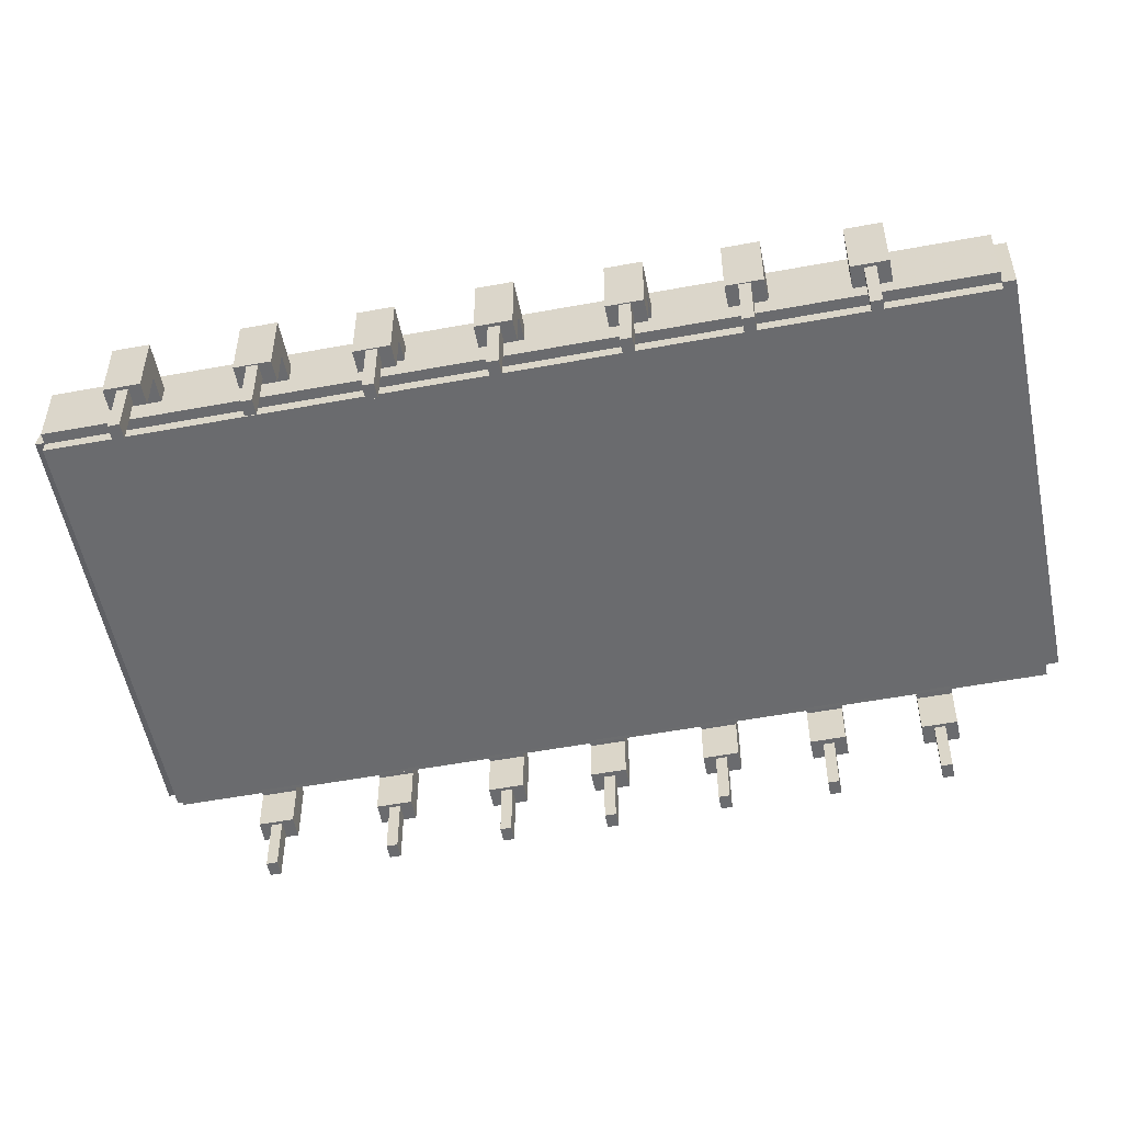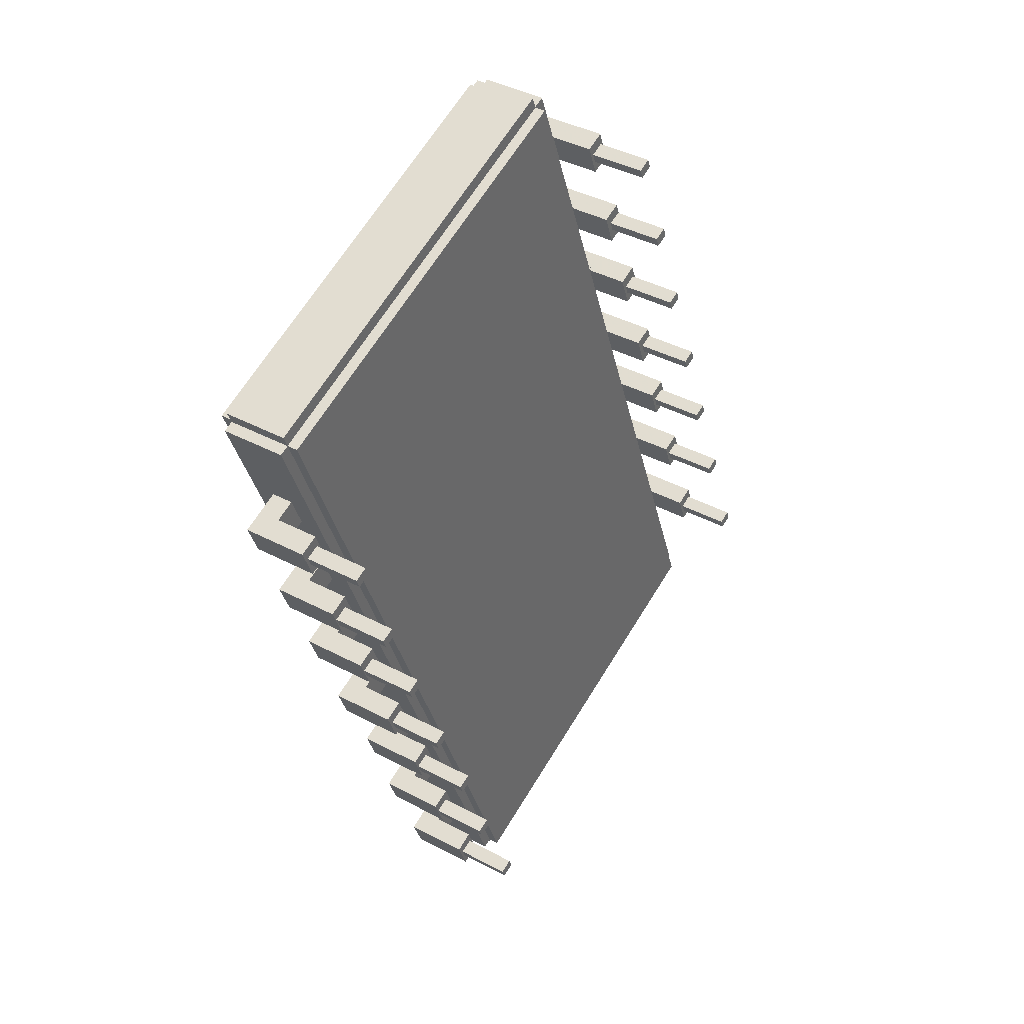
<metadata>
{"format":"obj","ext":"obj","renderer":"f3d","projection":"perspective","resolution":1024,"background":"white","views":[{"elev":-53.4,"azim":-100.0,"up":"+Y"},{"elev":39.3,"azim":-56.2,"up":"+Z"}]}
</metadata>
<code>
v 0.1784 0.121 0.4301
v 0.1784 0.1419 0.4301
v 0.1905 0.121 0.399
v 0.1905 0.1419 0.399
v 0.1395 0.1211 0.415
v 0.1516 0.1211 0.3838
v 0.1516 0.1419 0.3838
v 0.1395 0.1419 0.415
v 0.155 0.1419 0.421
v 0.1355 0.1419 0.4134
v 0.1671 0.1419 0.3899
v 0.1476 0.1419 0.3823
v 0.1551 0.07931 0.421
v 0.1672 0.07931 0.3899
v 0.1477 0.07927 0.3823
v 0.1356 0.07927 0.4135
v 0.1562 0.08765 0.4092
v 0.1426 0.08763 0.4039
v 0.16 0.08765 0.3994
v 0.1464 0.08763 0.3941
v 0.1563 0.02503 0.4092
v 0.1601 0.02503 0.3995
v 0.1465 0.025 0.3942
v 0.1427 0.025 0.4039
v 0.1381 0.121 0.5337
v 0.1381 0.1419 0.5337
v 0.1502 0.121 0.5026
v 0.1502 0.1419 0.5026
v 0.09917 0.1211 0.5186
v 0.1113 0.1211 0.4875
v 0.1113 0.1419 0.4875
v 0.09919 0.1419 0.5186
v 0.1166 0.1419 0.5254
v 0.09719 0.1419 0.5178
v 0.1287 0.1419 0.4943
v 0.1093 0.1419 0.4867
v 0.1167 0.07931 0.5254
v 0.1288 0.07931 0.4943
v 0.1094 0.07927 0.4867
v 0.09728 0.07927 0.5179
v 0.1159 0.08765 0.5128
v 0.1023 0.08763 0.5075
v 0.1197 0.08765 0.5031
v 0.1061 0.08763 0.4978
v 0.116 0.02503 0.5129
v 0.1198 0.02503 0.5031
v 0.1062 0.025 0.4978
v 0.1024 0.025 0.5076
v 0.1016 0.121 0.6275
v 0.1016 0.1419 0.6275
v 0.1137 0.121 0.5964
v 0.1137 0.1419 0.5964
v 0.06271 0.1211 0.6124
v 0.07481 0.1211 0.5813
v 0.07483 0.1419 0.5813
v 0.06273 0.1419 0.6124
v 0.08018 0.1419 0.6192
v 0.06073 0.1419 0.6116
v 0.09229 0.1419 0.5881
v 0.07283 0.1419 0.5805
v 0.08028 0.07931 0.6192
v 0.09238 0.07931 0.5881
v 0.07292 0.07927 0.5805
v 0.06082 0.07927 0.6117
v 0.07948 0.08765 0.6066
v 0.06586 0.08763 0.6013
v 0.08326 0.08765 0.5969
v 0.06964 0.08763 0.5916
v 0.07957 0.02503 0.6066
v 0.08335 0.02503 0.5969
v 0.06973 0.025 0.5916
v 0.06595 0.025 0.6013
v 0.06395 0.121 0.7244
v 0.06397 0.1419 0.7244
v 0.07606 0.121 0.6933
v 0.07607 0.1419 0.6933
v 0.02504 0.1211 0.7093
v 0.03714 0.1211 0.6782
v 0.03716 0.1419 0.6782
v 0.02505 0.1419 0.7093
v 0.04446 0.1419 0.7168
v 0.025 0.1419 0.7093
v 0.05656 0.1419 0.6857
v 0.0371 0.1419 0.6781
v 0.04455 0.07931 0.7169
v 0.05665 0.07931 0.6857
v 0.0372 0.07927 0.6782
v 0.02509 0.07927 0.7093
v 0.0457 0.08765 0.705
v 0.03208 0.08763 0.6997
v 0.04948 0.08765 0.6953
v 0.03586 0.08763 0.69
v 0.04579 0.02503 0.705
v 0.04957 0.02503 0.6953
v 0.03595 0.025 0.69
v 0.03217 0.025 0.6997
v 0.2166 0.121 0.3318
v 0.2166 0.1419 0.3318
v 0.2287 0.121 0.3006
v 0.2287 0.1419 0.3007
v 0.1777 0.1211 0.3166
v 0.1898 0.1211 0.2855
v 0.1898 0.1419 0.2855
v 0.1777 0.1419 0.3167
v 0.1971 0.1419 0.3242
v 0.1777 0.1419 0.3166
v 0.2092 0.1419 0.2931
v 0.1898 0.1419 0.2855
v 0.1972 0.07931 0.3242
v 0.2093 0.07931 0.2931
v 0.1898 0.07927 0.2855
v 0.1777 0.07927 0.3167
v 0.1964 0.08765 0.3116
v 0.1828 0.08763 0.3063
v 0.2002 0.08765 0.3019
v 0.1866 0.08763 0.2966
v 0.1965 0.02503 0.3116
v 0.2003 0.02503 0.3019
v 0.1867 0.025 0.2966
v 0.1829 0.025 0.3063
v 0.2538 0.121 0.2361
v 0.2538 0.1419 0.2361
v 0.2659 0.121 0.2049
v 0.2659 0.1419 0.2049
v 0.2149 0.1211 0.2209
v 0.227 0.1211 0.1898
v 0.227 0.1419 0.1898
v 0.2149 0.1419 0.2209
v 0.2304 0.1419 0.227
v 0.211 0.1419 0.2194
v 0.2425 0.1419 0.1958
v 0.2231 0.1419 0.1883
v 0.2305 0.07931 0.227
v 0.2426 0.07931 0.1959
v 0.2232 0.07927 0.1883
v 0.2111 0.07927 0.2194
v 0.2297 0.08765 0.2144
v 0.2161 0.08763 0.2091
v 0.2335 0.08765 0.2046
v 0.2199 0.08763 0.1993
v 0.2298 0.02503 0.2144
v 0.2336 0.02503 0.2047
v 0.22 0.025 0.1994
v 0.2162 0.025 0.2091
v 0.2954 0.121 0.129
v 0.2954 0.1419 0.129
v 0.3075 0.121 0.0979
v 0.3075 0.1419 0.09791
v 0.2565 0.1211 0.1139
v 0.2686 0.1211 0.08278
v 0.2686 0.1419 0.08278
v 0.2565 0.1419 0.1139
v 0.272 0.1419 0.1199
v 0.2526 0.1419 0.1124
v 0.2841 0.1419 0.08881
v 0.2647 0.1419 0.08125
v 0.2721 0.07931 0.12
v 0.2842 0.07931 0.08885
v 0.2648 0.07927 0.08128
v 0.2527 0.07927 0.1124
v 0.2733 0.08765 0.1081
v 0.2597 0.08763 0.1028
v 0.2771 0.08765 0.09838
v 0.2634 0.08763 0.09308
v 0.2734 0.02503 0.1081
v 0.2772 0.02503 0.09842
v 0.2635 0.025 0.09312
v 0.2598 0.025 0.1028
v 0.7064 0.121 0.253
v 0.7064 0.1419 0.253
v 0.6943 0.1211 0.2841
v 0.6943 0.1419 0.2841
v 0.7453 0.121 0.2681
v 0.7332 0.1211 0.2993
v 0.7332 0.1419 0.2992
v 0.7453 0.1419 0.2681
v 0.7376 0.1419 0.265
v 0.757 0.1419 0.2726
v 0.7255 0.142 0.2962
v 0.7449 0.1419 0.3037
v 0.7375 0.07927 0.2651
v 0.7254 0.07933 0.2963
v 0.7449 0.07931 0.3038
v 0.757 0.07926 0.2727
v 0.7363 0.08764 0.2769
v 0.75 0.08763 0.2822
v 0.7326 0.08765 0.2866
v 0.7462 0.08764 0.2919
v 0.7363 0.02501 0.277
v 0.7325 0.02503 0.2867
v 0.7461 0.02502 0.292
v 0.7499 0.025 0.2823
v 0.6641 0.121 0.3619
v 0.6641 0.1419 0.3619
v 0.6519 0.1211 0.3931
v 0.6519 0.1419 0.393
v 0.703 0.121 0.3771
v 0.6908 0.1211 0.4082
v 0.6908 0.1419 0.4082
v 0.703 0.1419 0.3771
v 0.6952 0.1419 0.374
v 0.7147 0.1419 0.3816
v 0.6831 0.142 0.4051
v 0.7026 0.1419 0.4127
v 0.6951 0.07927 0.3741
v 0.683 0.07933 0.4052
v 0.7025 0.07931 0.4128
v 0.7146 0.07926 0.3816
v 0.694 0.08764 0.3858
v 0.7076 0.08763 0.3911
v 0.6902 0.08765 0.3956
v 0.7038 0.08764 0.4009
v 0.6939 0.02501 0.3859
v 0.6901 0.02503 0.3956
v 0.7037 0.02502 0.4009
v 0.7075 0.025 0.3912
v 0.5883 0.121 0.5569
v 0.5883 0.1419 0.5569
v 0.5761 0.1211 0.588
v 0.5761 0.1419 0.588
v 0.6272 0.121 0.5721
v 0.615 0.1211 0.6032
v 0.615 0.1419 0.6032
v 0.6272 0.1419 0.572
v 0.6194 0.1419 0.569
v 0.6389 0.1419 0.5765
v 0.6073 0.142 0.6001
v 0.6268 0.1419 0.6077
v 0.6193 0.07927 0.569
v 0.6072 0.07933 0.6002
v 0.6267 0.07931 0.6077
v 0.6388 0.07926 0.5766
v 0.6201 0.08764 0.5816
v 0.6337 0.08763 0.5869
v 0.6163 0.08765 0.5913
v 0.63 0.08764 0.5966
v 0.62 0.02501 0.5816
v 0.6163 0.02503 0.5914
v 0.6299 0.02502 0.5967
v 0.6337 0.025 0.5869
v 0.5492 0.121 0.6575
v 0.5492 0.1419 0.6575
v 0.537 0.1211 0.6886
v 0.537 0.1419 0.6886
v 0.5881 0.121 0.6727
v 0.5759 0.1211 0.7038
v 0.5759 0.1419 0.7038
v 0.5881 0.1419 0.6726
v 0.5803 0.1419 0.6696
v 0.5998 0.1419 0.6771
v 0.5682 0.142 0.7007
v 0.5877 0.1419 0.7083
v 0.5802 0.07927 0.6696
v 0.5681 0.07933 0.7008
v 0.5876 0.07931 0.7083
v 0.5997 0.07926 0.6772
v 0.5791 0.08764 0.6814
v 0.5927 0.08763 0.6867
v 0.5753 0.08765 0.6911
v 0.5889 0.08764 0.6964
v 0.579 0.02501 0.6815
v 0.5752 0.02503 0.6912
v 0.5888 0.02502 0.6965
v 0.5926 0.025 0.6868
v 0.5122 0.121 0.7524
v 0.5123 0.1419 0.7524
v 0.5001 0.1211 0.7836
v 0.5001 0.1419 0.7835
v 0.5511 0.121 0.7676
v 0.539 0.1211 0.7987
v 0.539 0.1419 0.7987
v 0.5512 0.1419 0.7676
v 0.5434 0.1419 0.7645
v 0.5629 0.1419 0.7721
v 0.5313 0.142 0.7956
v 0.5508 0.1419 0.8032
v 0.5433 0.07927 0.7646
v 0.5312 0.07933 0.7957
v 0.5507 0.07931 0.8033
v 0.5628 0.07926 0.7722
v 0.544 0.08764 0.7773
v 0.5576 0.08763 0.7826
v 0.5402 0.08765 0.787
v 0.5539 0.08764 0.7923
v 0.5439 0.02501 0.7774
v 0.5402 0.02503 0.7871
v 0.5538 0.02502 0.7924
v 0.5576 0.025 0.7827
v 0.4742 0.121 0.8503
v 0.4742 0.1419 0.8503
v 0.4621 0.1211 0.8814
v 0.4621 0.1419 0.8814
v 0.5131 0.121 0.8655
v 0.501 0.1211 0.8966
v 0.501 0.1419 0.8966
v 0.5131 0.1419 0.8655
v 0.5073 0.1419 0.8631
v 0.5268 0.1419 0.8707
v 0.4952 0.142 0.8943
v 0.5146 0.1419 0.9018
v 0.5072 0.07927 0.8632
v 0.4951 0.07933 0.8943
v 0.5146 0.07931 0.9019
v 0.5267 0.07926 0.8708
v 0.5061 0.08764 0.875
v 0.5197 0.08763 0.8803
v 0.5023 0.08765 0.8847
v 0.5159 0.08764 0.89
v 0.506 0.02501 0.875
v 0.5022 0.02503 0.8848
v 0.5158 0.02502 0.8901
v 0.5196 0.025 0.8803
v 0.6243 0.121 0.4643
v 0.6243 0.1419 0.4643
v 0.6121 0.1211 0.4954
v 0.6121 0.1419 0.4954
v 0.6632 0.121 0.4795
v 0.651 0.1211 0.5106
v 0.651 0.1419 0.5105
v 0.6632 0.1419 0.4794
v 0.6554 0.1419 0.4763
v 0.6749 0.1419 0.4839
v 0.6433 0.142 0.5075
v 0.6628 0.1419 0.515
v 0.6553 0.07927 0.4764
v 0.6432 0.07933 0.5076
v 0.6627 0.07931 0.5151
v 0.6748 0.07926 0.484
v 0.6542 0.08764 0.4882
v 0.6678 0.08763 0.4935
v 0.6504 0.08765 0.4979
v 0.664 0.08764 0.5032
v 0.6541 0.02501 0.4883
v 0.6503 0.02503 0.498
v 0.6639 0.02502 0.5033
v 0.6677 0.025 0.4936
v 0.4303 0.08956 0.9632
v 0.4303 0.1104 0.9632
v 0.7329 0.08956 0.1849
v 0.7329 0.1104 0.1849
v 0.04115 0.0899 0.8119
v 0.3437 0.0899 0.03359
v 0.3438 0.1108 0.03359
v 0.04117 0.1108 0.8119
v 0.03145 0.1002 0.8081
v 0.05091 0.1002 0.8157
v 0.334 0.1002 0.02982
v 0.3535 0.1002 0.03738
v 0.03141 0.1628 0.8081
v 0.334 0.1628 0.0298
v 0.3535 0.1628 0.03736
v 0.05087 0.1628 0.8156
v 0.7365 0.1022 0.1754
v 0.7291 0.09839 0.1945
v 0.7325 0.1638 0.186
v 0.7251 0.16 0.2051
v 0.347 0.103 0.025
v 0.343 0.1646 0.03561
v 0.3356 0.1608 0.05476
v 0.3396 0.0992 0.04415
v 0.4257 0.1626 0.975
v 0.4333 0.1627 0.9555
v 0.4257 0.1 0.9749
v 0.4333 0.1 0.9555
v 0.03668 0.1629 0.8234
v 0.03666 0.1003 0.8234
v 0.04423 0.1003 0.8039
v 0.04426 0.1629 0.804
v 0.4419 0.1627 0.9685
v 0.4225 0.1629 0.961
v 0.7445 0.1627 0.1902
v 0.7251 0.1629 0.1827
v 0.4414 0.1001 0.9683
v 0.744 0.1001 0.1901
v 0.7246 0.1003 0.1825
v 0.422 0.1003 0.9608
v 0.04276 0.1752 0.8125
v 0.04278 0.1543 0.8125
v 0.3453 0.1752 0.03421
v 0.3454 0.1543 0.03422
v 0.4319 0.1755 0.9638
v 0.7345 0.1755 0.1855
v 0.7345 0.1546 0.1855
v 0.4319 0.1546 0.9638
f 4 2 1
f 6 3 1
f 7 4 3
f 8 2 4
f 8 7 6
f 2 8 5
f 12 10 9
f 14 11 9
f 15 12 11
f 16 10 12
f 16 15 14
f 10 16 13
f 20 18 17
f 22 19 17
f 23 20 19
f 24 18 20
f 24 23 22
f 18 24 21
f 28 26 25
f 30 27 25
f 31 28 27
f 32 26 28
f 32 31 30
f 26 32 29
f 36 34 33
f 38 35 33
f 39 36 35
f 40 34 36
f 40 39 38
f 34 40 37
f 44 42 41
f 46 43 41
f 47 44 43
f 48 42 44
f 48 47 46
f 42 48 45
f 52 50 49
f 54 51 49
f 55 52 51
f 56 50 52
f 56 55 54
f 50 56 53
f 60 58 57
f 62 59 57
f 63 60 59
f 64 58 60
f 64 63 62
f 58 64 61
f 68 66 65
f 70 67 65
f 71 68 67
f 72 66 68
f 72 71 70
f 66 72 69
f 76 74 73
f 78 75 73
f 79 76 75
f 80 74 76
f 80 79 78
f 74 80 77
f 84 82 81
f 86 83 81
f 87 84 83
f 88 82 84
f 88 87 86
f 82 88 85
f 92 90 89
f 94 91 89
f 95 92 91
f 96 90 92
f 96 95 94
f 90 96 93
f 100 98 97
f 102 99 97
f 103 100 99
f 104 98 100
f 104 103 102
f 98 104 101
f 108 106 105
f 110 107 105
f 111 108 107
f 112 106 108
f 112 111 110
f 106 112 109
f 116 114 113
f 118 115 113
f 119 116 115
f 120 114 116
f 120 119 118
f 114 120 117
f 124 122 121
f 126 123 121
f 127 124 123
f 128 122 124
f 128 127 126
f 122 128 125
f 132 130 129
f 134 131 129
f 135 132 131
f 136 130 132
f 136 135 134
f 130 136 133
f 140 138 137
f 142 139 137
f 143 140 139
f 144 138 140
f 144 143 142
f 138 144 141
f 148 146 145
f 150 147 145
f 151 148 147
f 152 146 148
f 152 151 150
f 146 152 149
f 156 154 153
f 158 155 153
f 159 156 155
f 160 154 156
f 160 159 158
f 154 160 157
f 164 162 161
f 166 163 161
f 167 164 163
f 168 162 164
f 168 167 166
f 162 168 165
f 172 170 169
f 174 171 169
f 175 172 171
f 176 170 172
f 176 175 174
f 170 176 173
f 180 178 177
f 182 179 177
f 183 180 179
f 184 178 180
f 184 183 182
f 178 184 181
f 188 186 185
f 190 187 185
f 191 188 187
f 192 186 188
f 192 191 190
f 186 192 189
f 196 194 193
f 198 195 193
f 199 196 195
f 200 194 196
f 200 199 198
f 194 200 197
f 204 202 201
f 206 203 201
f 207 204 203
f 208 202 204
f 208 207 206
f 202 208 205
f 212 210 209
f 214 211 209
f 215 212 211
f 216 210 212
f 216 215 214
f 210 216 213
f 220 218 217
f 222 219 217
f 223 220 219
f 224 218 220
f 224 223 222
f 218 224 221
f 228 226 225
f 230 227 225
f 231 228 227
f 232 226 228
f 232 231 230
f 226 232 229
f 236 234 233
f 238 235 233
f 239 236 235
f 240 234 236
f 240 239 238
f 234 240 237
f 244 242 241
f 246 243 241
f 247 244 243
f 248 242 244
f 248 247 246
f 242 248 245
f 252 250 249
f 254 251 249
f 255 252 251
f 256 250 252
f 256 255 254
f 250 256 253
f 260 258 257
f 262 259 257
f 263 260 259
f 264 258 260
f 264 263 262
f 258 264 261
f 268 266 265
f 270 267 265
f 271 268 267
f 272 266 268
f 272 271 270
f 266 272 269
f 276 274 273
f 278 275 273
f 279 276 275
f 280 274 276
f 280 279 278
f 274 280 277
f 284 282 281
f 286 283 281
f 287 284 283
f 288 282 284
f 288 287 286
f 282 288 285
f 292 290 289
f 294 291 289
f 295 292 291
f 296 290 292
f 296 295 294
f 290 296 293
f 300 298 297
f 302 299 297
f 303 300 299
f 304 298 300
f 304 303 302
f 298 304 301
f 308 306 305
f 310 307 305
f 311 308 307
f 312 306 308
f 312 311 310
f 306 312 309
f 316 314 313
f 318 315 313
f 319 316 315
f 320 314 316
f 320 319 318
f 314 320 317
f 324 322 321
f 326 323 321
f 327 324 323
f 328 322 324
f 328 327 326
f 322 328 325
f 332 330 329
f 334 331 329
f 335 332 331
f 336 330 332
f 336 335 334
f 330 336 333
f 340 338 337
f 342 339 337
f 343 340 339
f 344 338 340
f 344 343 342
f 338 344 341
f 348 346 345
f 350 347 345
f 351 348 347
f 352 346 348
f 352 351 350
f 346 352 349
f 356 354 353
f 358 355 353
f 359 356 355
f 360 354 356
f 360 359 358
f 354 360 357
f 364 362 361
f 366 363 361
f 367 364 363
f 368 362 364
f 368 367 366
f 362 368 365
f 372 370 369
f 374 371 369
f 375 372 371
f 376 370 372
f 376 375 374
f 370 376 373
f 380 378 377
f 382 379 377
f 383 380 379
f 384 378 380
f 384 383 382
f 378 384 381
f 4 1 3
f 6 1 5
f 7 3 6
f 8 4 7
f 8 6 5
f 2 5 1
f 12 9 11
f 14 9 13
f 15 11 14
f 16 12 15
f 16 14 13
f 10 13 9
f 20 17 19
f 22 17 21
f 23 19 22
f 24 20 23
f 24 22 21
f 18 21 17
f 28 25 27
f 30 25 29
f 31 27 30
f 32 28 31
f 32 30 29
f 26 29 25
f 36 33 35
f 38 33 37
f 39 35 38
f 40 36 39
f 40 38 37
f 34 37 33
f 44 41 43
f 46 41 45
f 47 43 46
f 48 44 47
f 48 46 45
f 42 45 41
f 52 49 51
f 54 49 53
f 55 51 54
f 56 52 55
f 56 54 53
f 50 53 49
f 60 57 59
f 62 57 61
f 63 59 62
f 64 60 63
f 64 62 61
f 58 61 57
f 68 65 67
f 70 65 69
f 71 67 70
f 72 68 71
f 72 70 69
f 66 69 65
f 76 73 75
f 78 73 77
f 79 75 78
f 80 76 79
f 80 78 77
f 74 77 73
f 84 81 83
f 86 81 85
f 87 83 86
f 88 84 87
f 88 86 85
f 82 85 81
f 92 89 91
f 94 89 93
f 95 91 94
f 96 92 95
f 96 94 93
f 90 93 89
f 100 97 99
f 102 97 101
f 103 99 102
f 104 100 103
f 104 102 101
f 98 101 97
f 108 105 107
f 110 105 109
f 111 107 110
f 112 108 111
f 112 110 109
f 106 109 105
f 116 113 115
f 118 113 117
f 119 115 118
f 120 116 119
f 120 118 117
f 114 117 113
f 124 121 123
f 126 121 125
f 127 123 126
f 128 124 127
f 128 126 125
f 122 125 121
f 132 129 131
f 134 129 133
f 135 131 134
f 136 132 135
f 136 134 133
f 130 133 129
f 140 137 139
f 142 137 141
f 143 139 142
f 144 140 143
f 144 142 141
f 138 141 137
f 148 145 147
f 150 145 149
f 151 147 150
f 152 148 151
f 152 150 149
f 146 149 145
f 156 153 155
f 158 153 157
f 159 155 158
f 160 156 159
f 160 158 157
f 154 157 153
f 164 161 163
f 166 161 165
f 167 163 166
f 168 164 167
f 168 166 165
f 162 165 161
f 172 169 171
f 174 169 173
f 175 171 174
f 176 172 175
f 176 174 173
f 170 173 169
f 180 177 179
f 182 177 181
f 183 179 182
f 184 180 183
f 184 182 181
f 178 181 177
f 188 185 187
f 190 185 189
f 191 187 190
f 192 188 191
f 192 190 189
f 186 189 185
f 196 193 195
f 198 193 197
f 199 195 198
f 200 196 199
f 200 198 197
f 194 197 193
f 204 201 203
f 206 201 205
f 207 203 206
f 208 204 207
f 208 206 205
f 202 205 201
f 212 209 211
f 214 209 213
f 215 211 214
f 216 212 215
f 216 214 213
f 210 213 209
f 220 217 219
f 222 217 221
f 223 219 222
f 224 220 223
f 224 222 221
f 218 221 217
f 228 225 227
f 230 225 229
f 231 227 230
f 232 228 231
f 232 230 229
f 226 229 225
f 236 233 235
f 238 233 237
f 239 235 238
f 240 236 239
f 240 238 237
f 234 237 233
f 244 241 243
f 246 241 245
f 247 243 246
f 248 244 247
f 248 246 245
f 242 245 241
f 252 249 251
f 254 249 253
f 255 251 254
f 256 252 255
f 256 254 253
f 250 253 249
f 260 257 259
f 262 257 261
f 263 259 262
f 264 260 263
f 264 262 261
f 258 261 257
f 268 265 267
f 270 265 269
f 271 267 270
f 272 268 271
f 272 270 269
f 266 269 265
f 276 273 275
f 278 273 277
f 279 275 278
f 280 276 279
f 280 278 277
f 274 277 273
f 284 281 283
f 286 281 285
f 287 283 286
f 288 284 287
f 288 286 285
f 282 285 281
f 292 289 291
f 294 289 293
f 295 291 294
f 296 292 295
f 296 294 293
f 290 293 289
f 300 297 299
f 302 297 301
f 303 299 302
f 304 300 303
f 304 302 301
f 298 301 297
f 308 305 307
f 310 305 309
f 311 307 310
f 312 308 311
f 312 310 309
f 306 309 305
f 316 313 315
f 318 313 317
f 319 315 318
f 320 316 319
f 320 318 317
f 314 317 313
f 324 321 323
f 326 321 325
f 327 323 326
f 328 324 327
f 328 326 325
f 322 325 321
f 332 329 331
f 334 329 333
f 335 331 334
f 336 332 335
f 336 334 333
f 330 333 329
f 340 337 339
f 342 337 341
f 343 339 342
f 344 340 343
f 344 342 341
f 338 341 337
f 348 345 347
f 350 345 349
f 351 347 350
f 352 348 351
f 352 350 349
f 346 349 345
f 356 353 355
f 358 353 357
f 359 355 358
f 360 356 359
f 360 358 357
f 354 357 353
f 364 361 363
f 366 361 365
f 367 363 366
f 368 364 367
f 368 366 365
f 362 365 361
f 372 369 371
f 374 369 373
f 375 371 374
f 376 372 375
f 376 374 373
f 370 373 369
f 380 377 379
f 382 377 381
f 383 379 382
f 384 380 383
f 384 382 381
f 378 381 377

</code>
